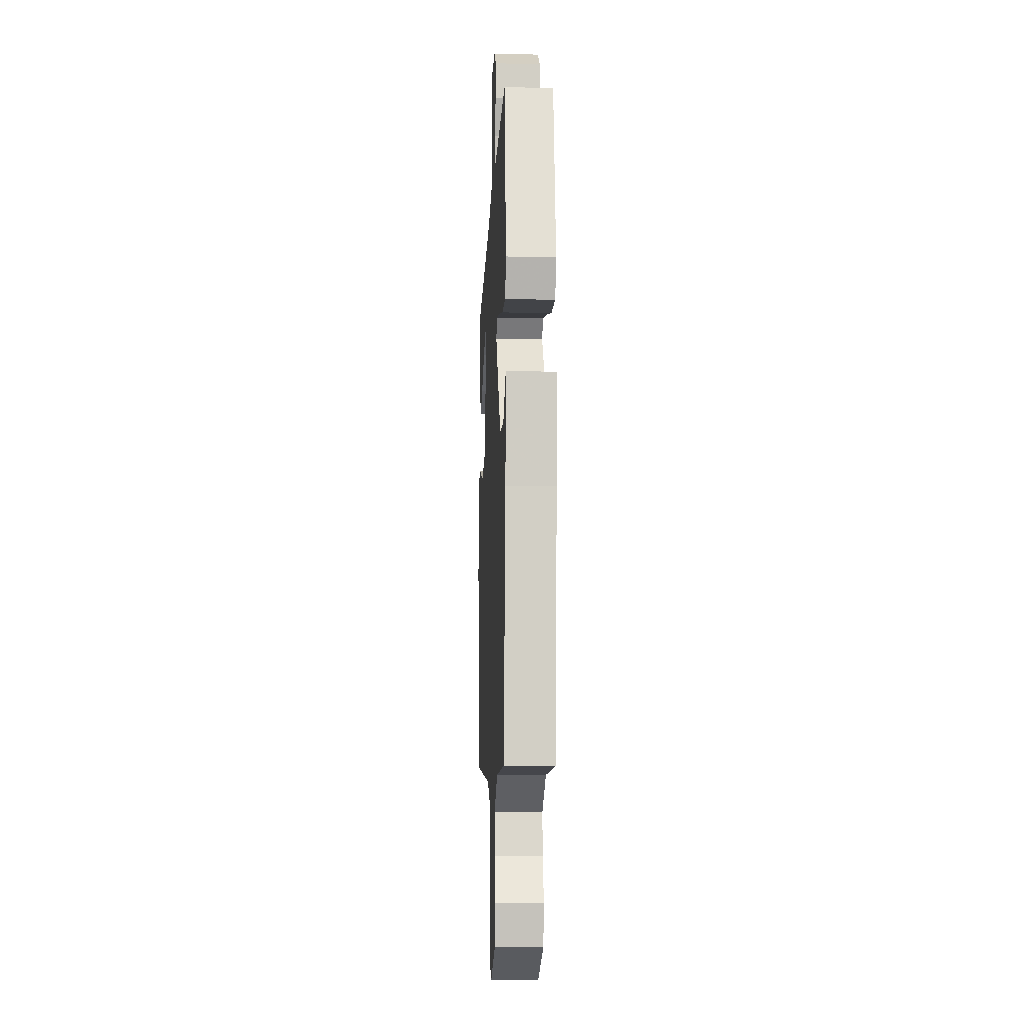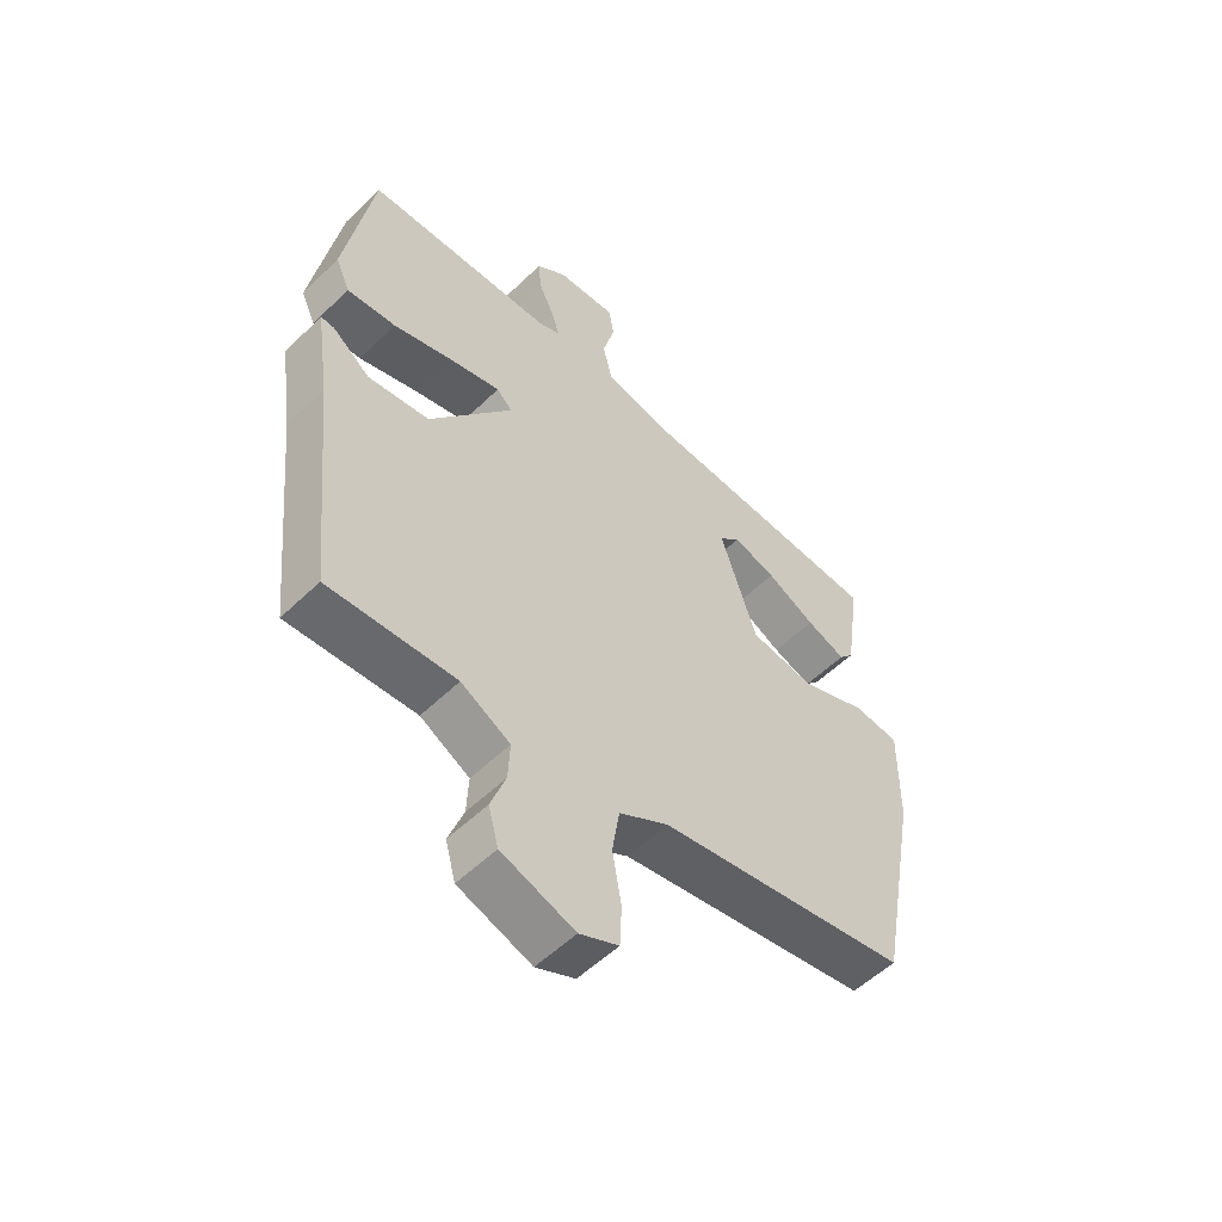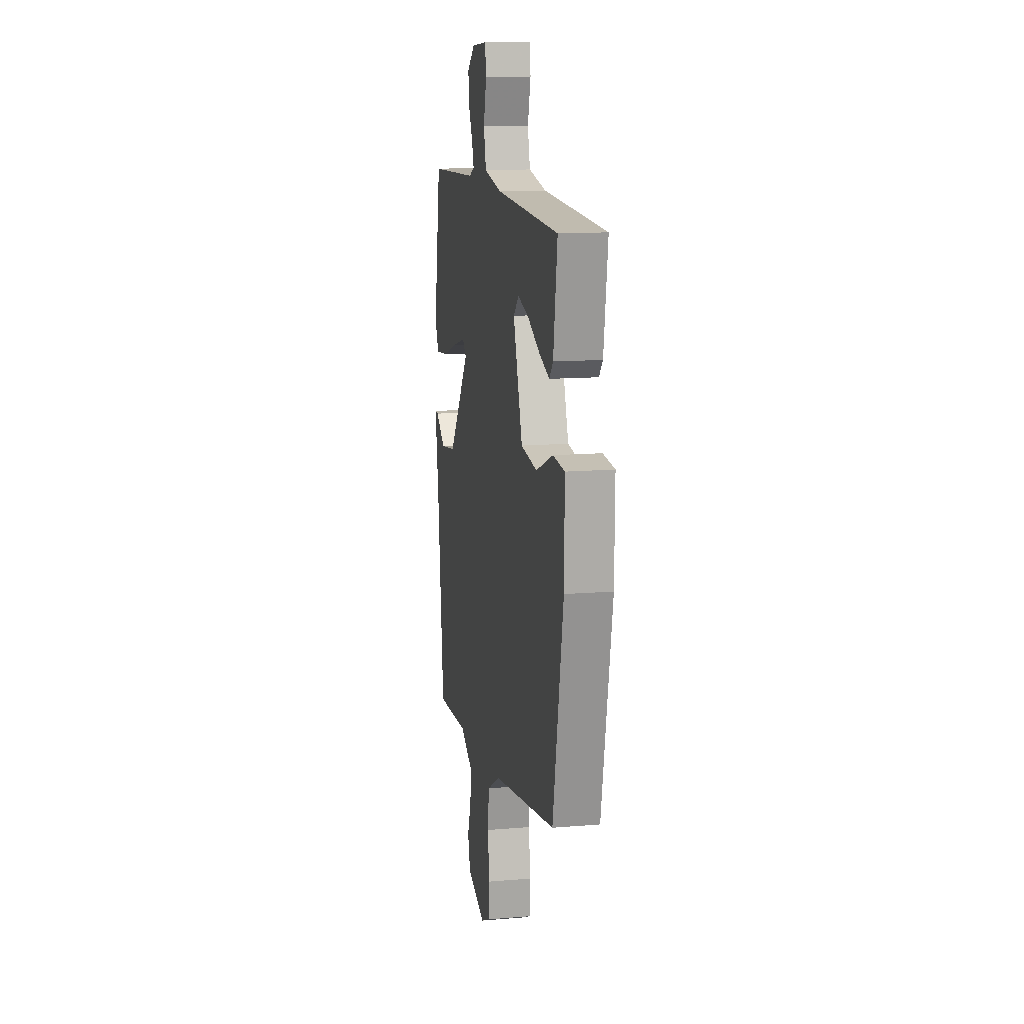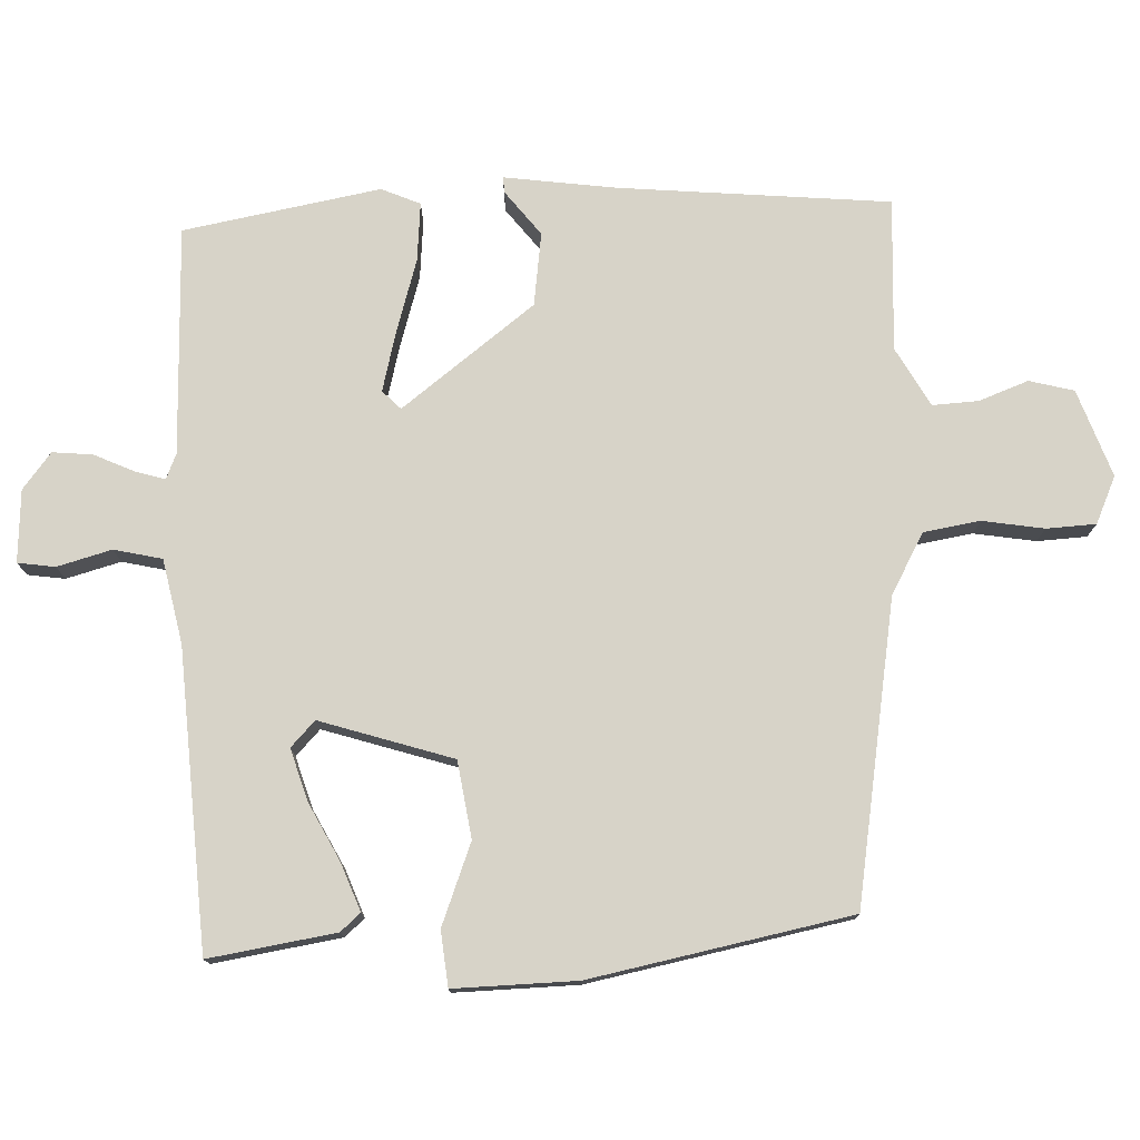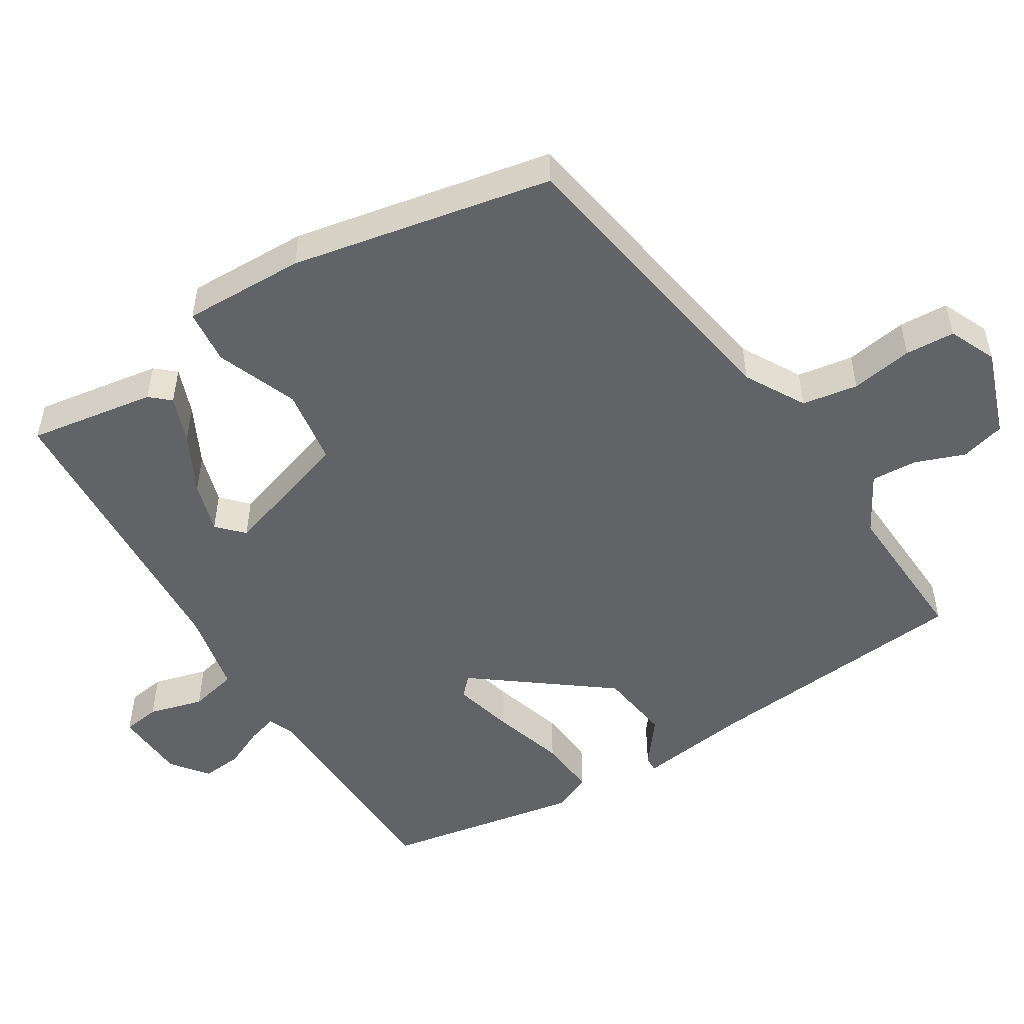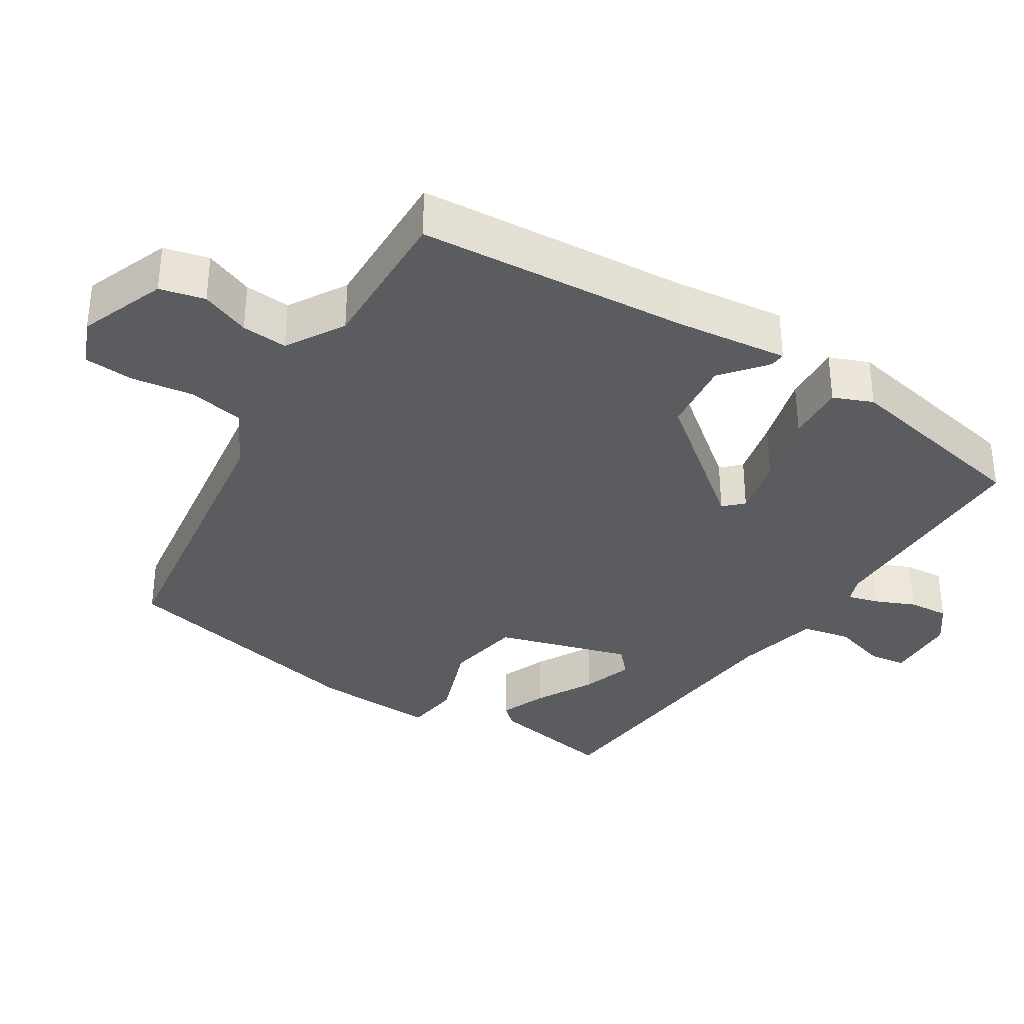
<metadata>
{"format":"obj","ext":"obj","renderer":"f3d","projection":"perspective","resolution":1024,"background":"white","views":[{"elev":-13.5,"azim":-92.8,"up":"+Z"},{"elev":-54.9,"azim":-44.5,"up":"+Z"},{"elev":13.1,"azim":79.0,"up":"+Z"},{"elev":76.7,"azim":87.2,"up":"+Y"},{"elev":-51.0,"azim":121.2,"up":"+Y"},{"elev":-34.5,"azim":-124.1,"up":"+Y"}]}
</metadata>
<code>
v 0.479 0.07 -0.385
v 0.059 0.07 -0.459
v -0.024 0.07 -0.507
v -0.036 0.07 -0.585
v -0.021 0.07 -0.671
v -0.024 0.07 -0.74
v -0.089 0.07 -0.77
v -0.211 0.07 -0.728
v -0.228 0.07 -0.666
v -0.203 0.07 -0.597
v -0.2 0.07 -0.533
v -0.282 0.07 -0.488
v -0.494 0.07 -0.501
v -0.533 0.07 -0.124
v -0.556 0.07 0.032
v -0.534 0.07 0.031
v -0.471 0.07 -0.017
v -0.369 0.07 -0.002
v -0.23 0.07 0.184
v -0.256 0.07 0.209
v -0.339 0.07 0.187
v -0.441 0.07 0.155
v -0.523 0.07 0.147
v -0.547 0.07 0.201
v -0.5 0.07 0.476
v -0.182 0.07 0.488
v -0.147 0.07 0.503
v -0.16 0.07 0.545
v -0.186 0.07 0.6
v -0.192 0.07 0.656
v -0.142 0.07 0.696
v -0.041 0.07 0.703
v -0.033 0.07 0.651
v -0.053 0.07 0.575
v -0.037 0.07 0.508
v 0.081 0.07 0.485
v 0.496 0.07 0.464
v 0.47 0.07 0.287
v 0.446 0.07 0.259
v 0.38 0.07 0.283
v 0.298 0.07 0.324
v 0.226 0.07 0.345
v 0.191 0.07 0.311
v 0.252 0.07 0.127
v 0.359 0.07 0.112
v 0.472 0.07 0.157
v 0.549 0.07 0.15
v 0.547 0.07 -0.021
v 0.479 0 -0.385
v 0.059 0 -0.459
v -0.024 0 -0.507
v -0.036 0 -0.585
v -0.021 0 -0.671
v -0.024 0 -0.74
v -0.089 0 -0.77
v -0.211 0 -0.728
v -0.228 0 -0.666
v -0.203 0 -0.597
v -0.2 0 -0.533
v -0.282 0 -0.488
v -0.494 0 -0.501
v -0.533 0 -0.124
v -0.556 0 0.032
v -0.534 0 0.031
v -0.471 0 -0.017
v -0.369 0 -0.002
v -0.23 0 0.184
v -0.256 0 0.209
v -0.339 0 0.187
v -0.441 0 0.155
v -0.523 0 0.147
v -0.547 0 0.201
v -0.5 0 0.476
v -0.182 0 0.488
v -0.147 0 0.503
v -0.16 0 0.545
v -0.186 0 0.6
v -0.192 0 0.656
v -0.142 0 0.696
v -0.041 0 0.703
v -0.033 0 0.651
v -0.053 0 0.575
v -0.037 0 0.508
v 0.081 0 0.485
v 0.496 0 0.464
v 0.47 0 0.287
v 0.446 0 0.259
v 0.38 0 0.283
v 0.298 0 0.324
v 0.226 0 0.345
v 0.191 0 0.311
v 0.252 0 0.127
v 0.359 0 0.112
v 0.472 0 0.157
v 0.549 0 0.15
v 0.547 0 -0.021
f 48 1 2
f 47 48 2
f 46 47 2
f 45 46 2
f 44 45 2 3
f 43 44 3
f 39 40 41
f 38 39 41
f 37 38 41
f 36 37 41
f 35 36 41 42
f 32 33 34
f 31 32 34
f 30 31 34
f 29 30 34
f 28 29 34
f 27 28 34 35
f 35 42 43
f 27 35 43
f 26 27 43
f 24 25 26
f 23 24 26
f 22 23 26
f 21 22 26
f 14 15 16 17
f 14 17 18
f 13 14 18
f 12 13 18
f 11 12 18 19
f 8 9 10
f 7 8 10
f 6 7 10
f 5 6 10
f 4 5 10
f 3 4 10 11
f 43 3 11 19
f 20 21 26
f 19 20 26 43
f 50 49 96
f 50 96 95
f 50 95 94
f 50 94 93
f 51 50 93 92
f 51 92 91
f 89 88 87
f 89 87 86
f 89 86 85
f 89 85 84
f 90 89 84 83
f 82 81 80
f 82 80 79
f 82 79 78
f 82 78 77
f 82 77 76
f 83 82 76 75
f 91 90 83
f 91 83 75
f 91 75 74
f 74 73 72
f 74 72 71
f 74 71 70
f 74 70 69
f 65 64 63 62
f 66 65 62
f 66 62 61
f 66 61 60
f 67 66 60 59
f 58 57 56
f 58 56 55
f 58 55 54
f 58 54 53
f 58 53 52
f 59 58 52 51
f 67 59 51 91
f 74 69 68
f 91 74 68 67
f 1 49 50 2
f 2 50 51 3
f 3 51 52 4
f 4 52 53 5
f 5 53 54 6
f 6 54 55 7
f 7 55 56 8
f 8 56 57 9
f 9 57 58 10
f 10 58 59 11
f 11 59 60 12
f 12 60 61 13
f 13 61 62 14
f 14 62 63 15
f 15 63 64 16
f 16 64 65 17
f 17 65 66 18
f 18 66 67 19
f 19 67 68 20
f 20 68 69 21
f 21 69 70 22
f 22 70 71 23
f 23 71 72 24
f 24 72 73 25
f 25 73 74 26
f 26 74 75 27
f 27 75 76 28
f 28 76 77 29
f 29 77 78 30
f 30 78 79 31
f 31 79 80 32
f 32 80 81 33
f 33 81 82 34
f 34 82 83 35
f 35 83 84 36
f 36 84 85 37
f 37 85 86 38
f 38 86 87 39
f 39 87 88 40
f 40 88 89 41
f 41 89 90 42
f 42 90 91 43
f 43 91 92 44
f 44 92 93 45
f 45 93 94 46
f 46 94 95 47
f 47 95 96 48
f 48 96 49 1

</code>
